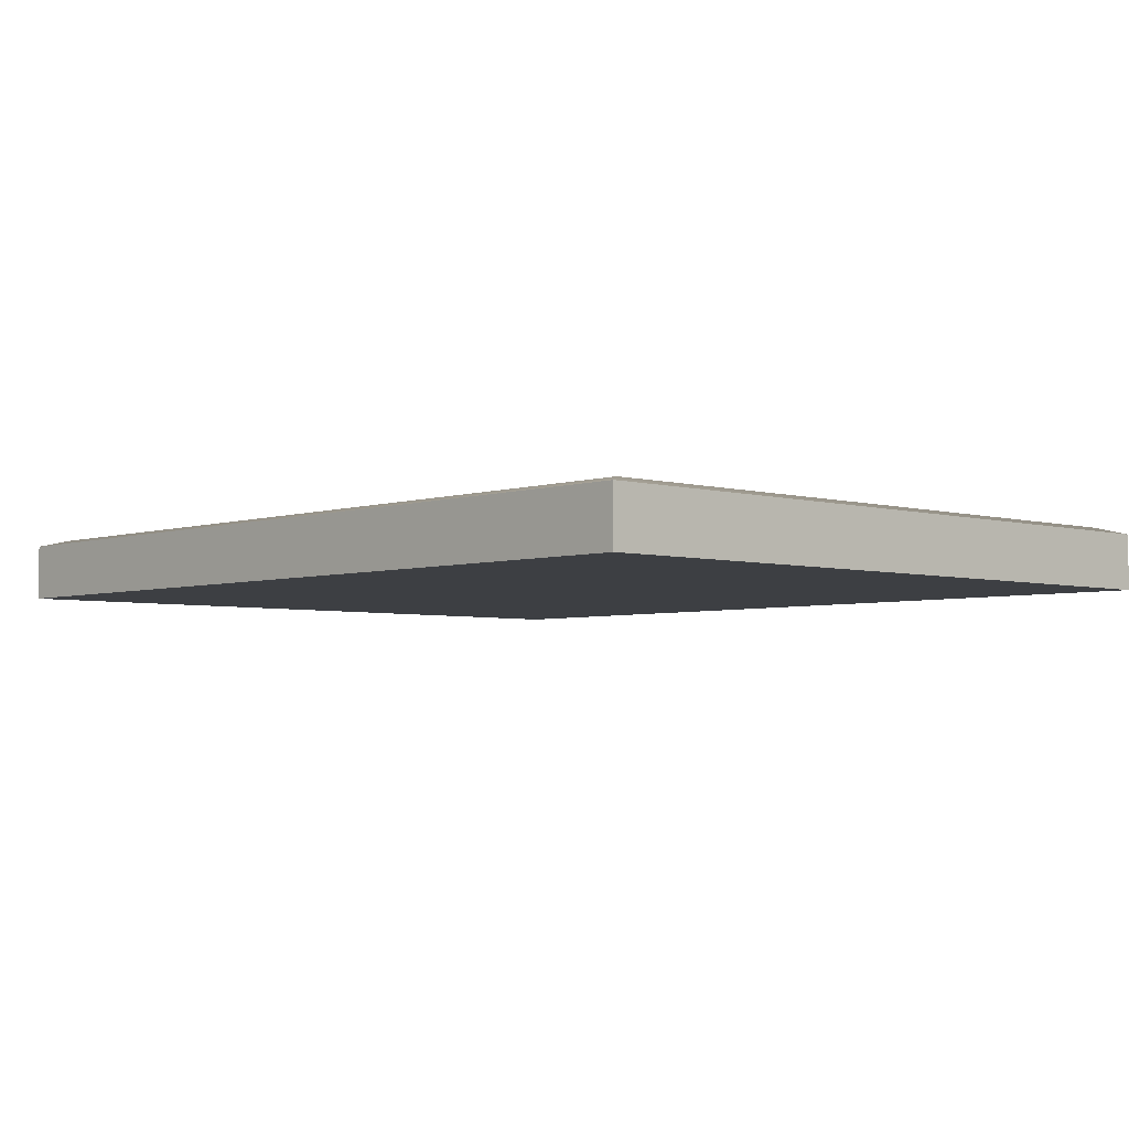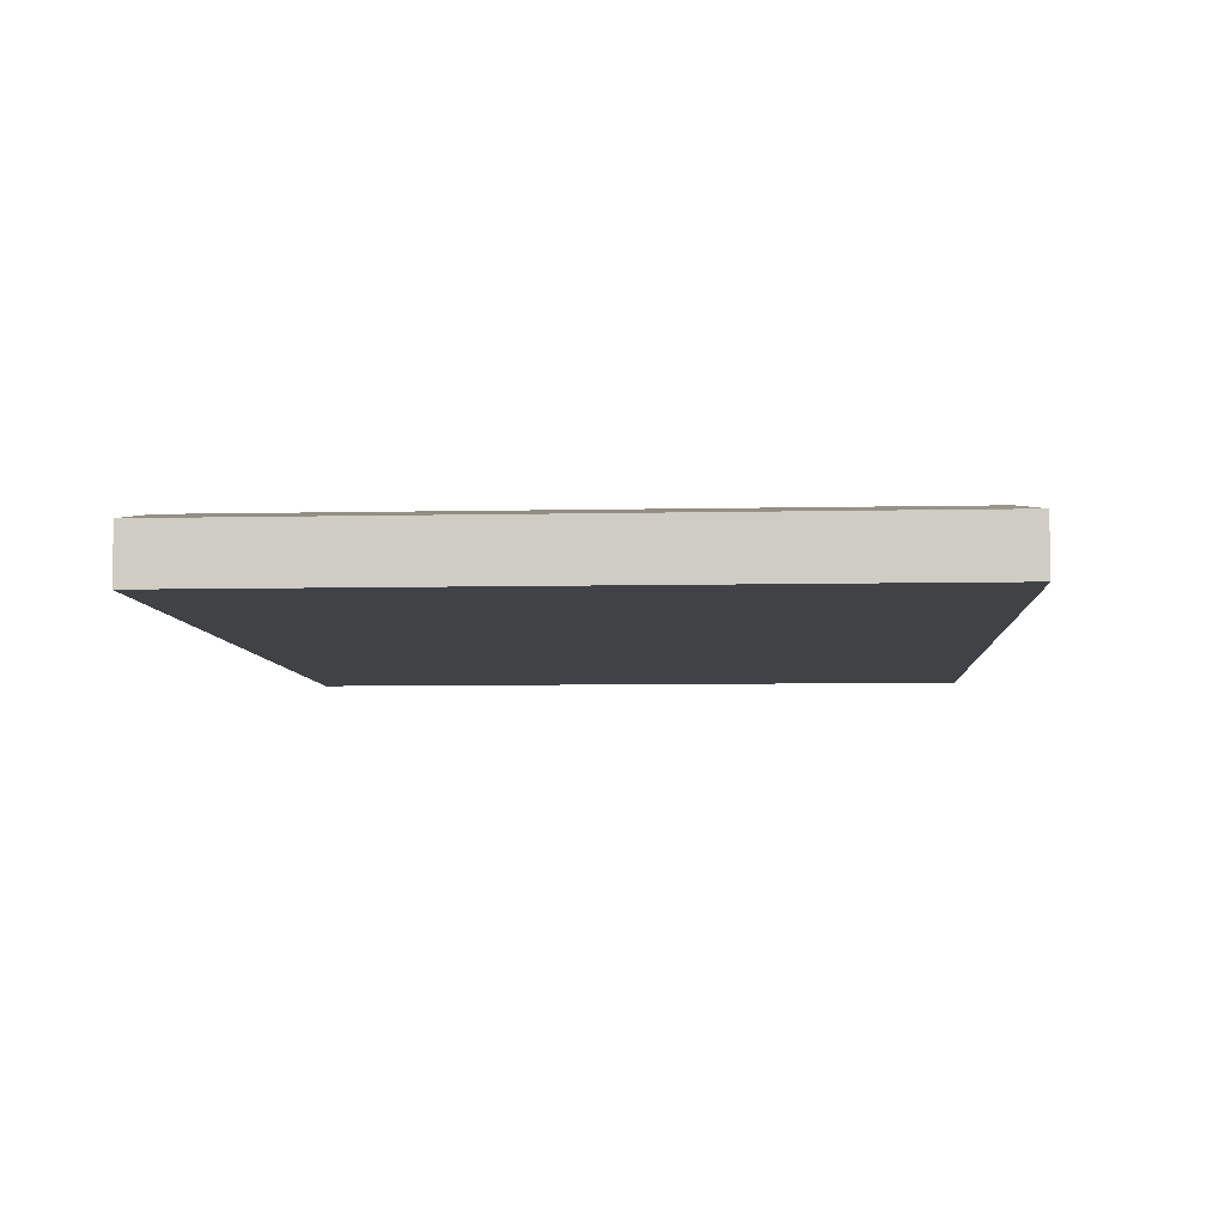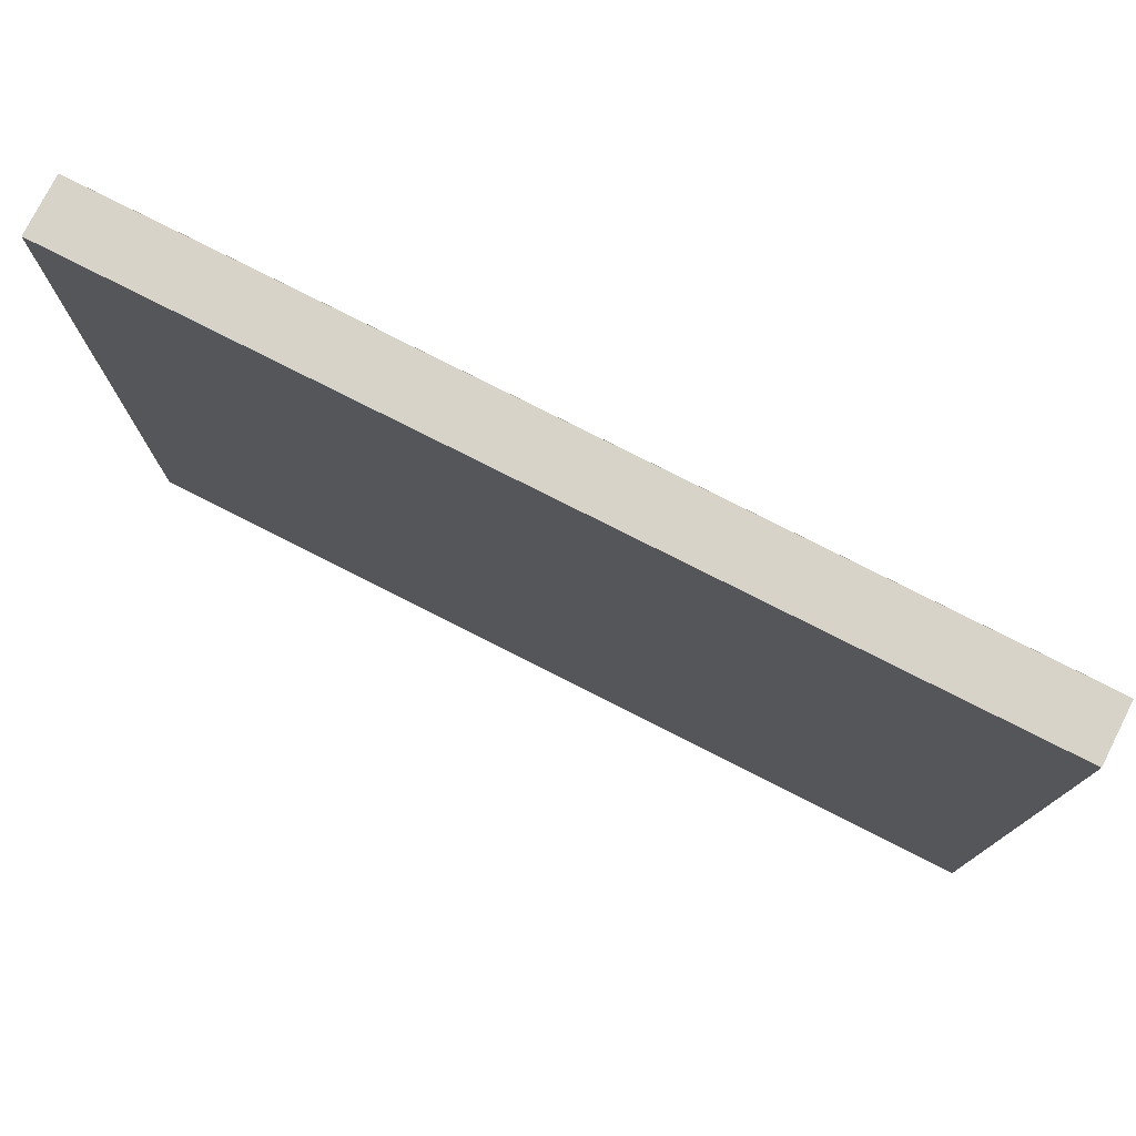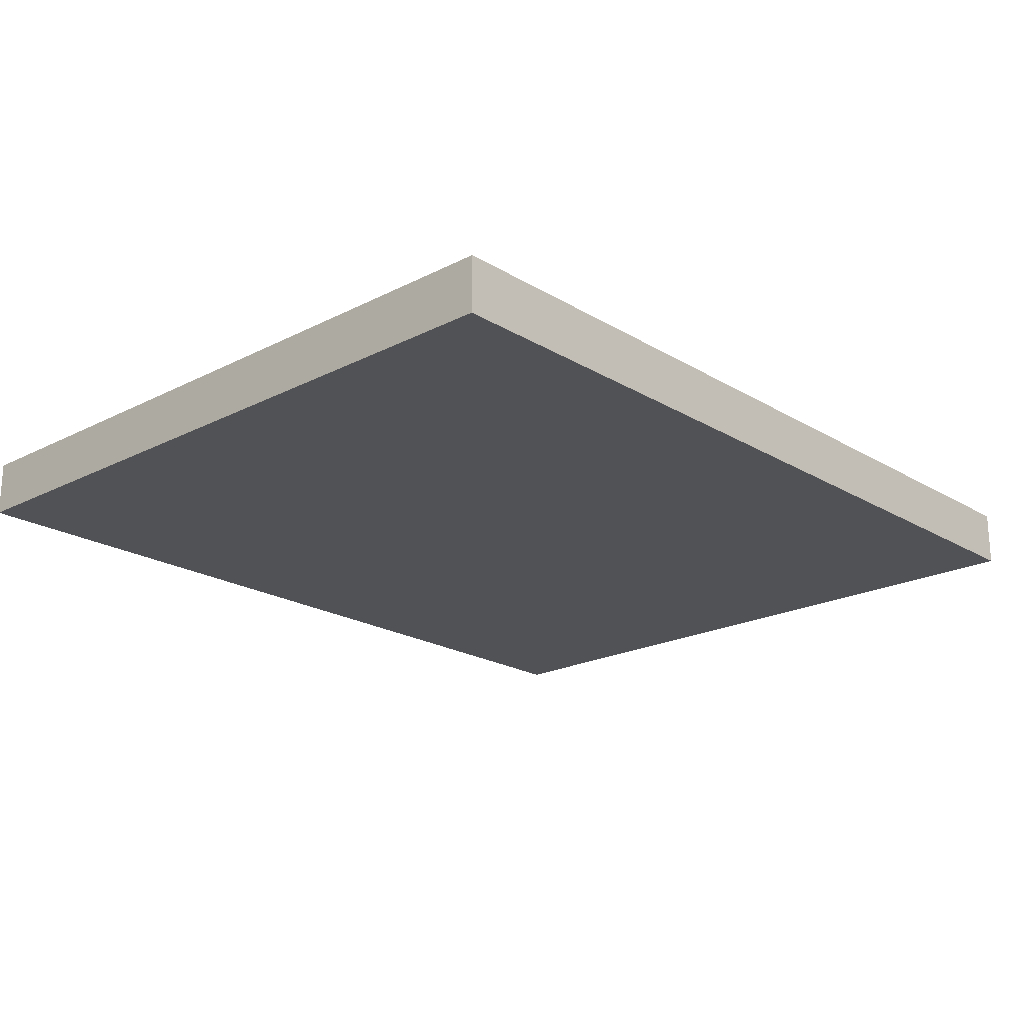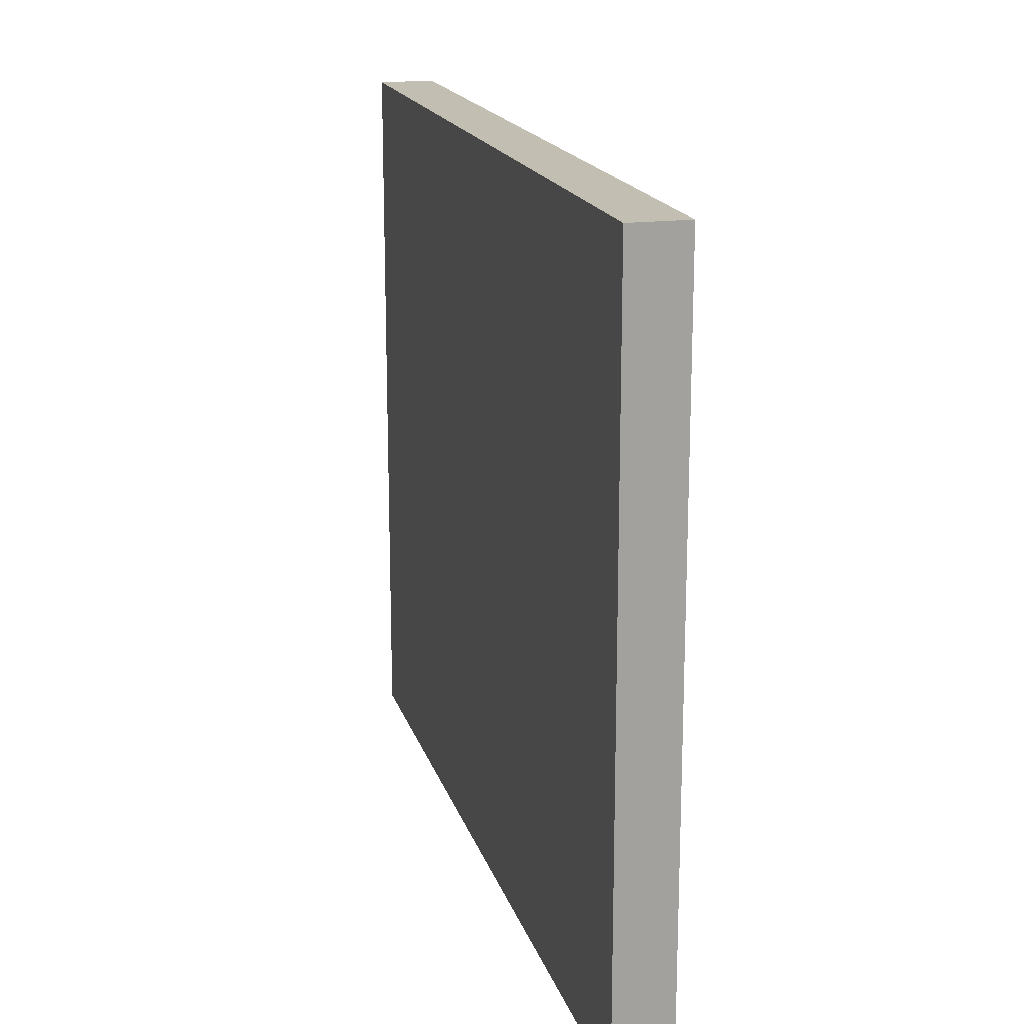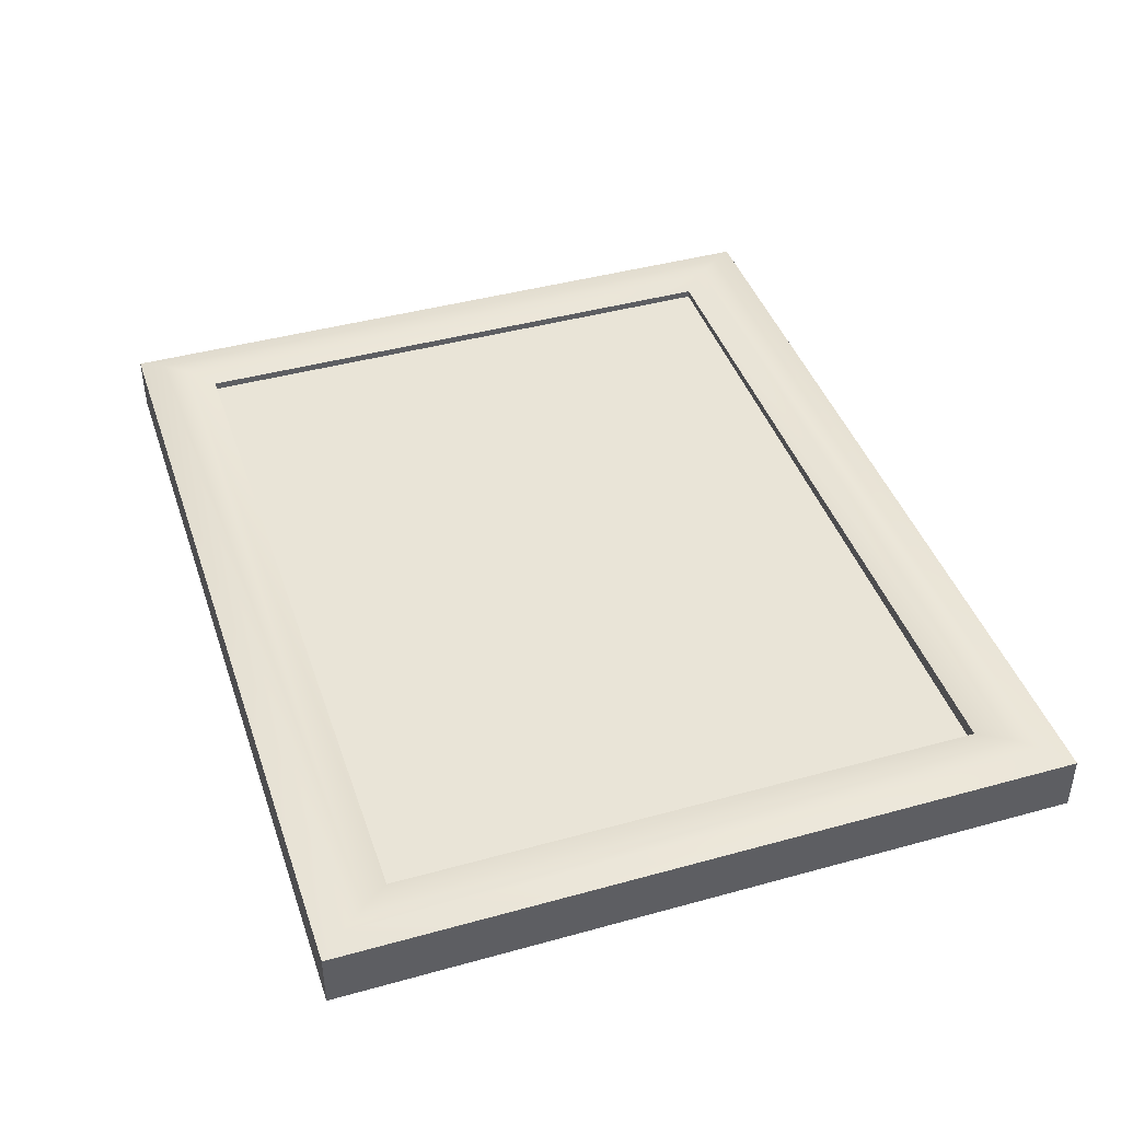
<metadata>
{"format":"obj","ext":"obj","renderer":"f3d","projection":"perspective","resolution":1024,"background":"white","views":[{"elev":-4.1,"azim":-133.0,"up":"+Y"},{"elev":-6.7,"azim":93.7,"up":"+Y"},{"elev":77.2,"azim":26.9,"up":"+Z"},{"elev":-20.7,"azim":-47.3,"up":"+Y"},{"elev":17.5,"azim":75.3,"up":"+Z"},{"elev":42.5,"azim":-108.3,"up":"+Y"}]}
</metadata>
<code>
g default
v -2.291 -0.1037 1.869
v 2.291 -0.1037 1.869
v -2.291 0.1037 1.869
v 2.291 0.1037 1.869
v -2.291 0.1037 -1.869
v 2.291 0.1037 -1.869
v -2.291 -0.1037 -1.869
v 2.291 -0.1037 -1.869
v -1.961 0.1037 1.485
v 1.961 0.1037 1.485
v 1.961 0.1037 -1.485
v -1.961 0.1037 -1.485
v -2.291 0.1862 1.869
v 2.291 0.1862 1.869
v 1.961 0.1862 1.485
v -1.961 0.1862 1.485
v 2.291 0.1862 -1.869
v 1.961 0.1862 -1.485
v -2.291 0.1862 -1.869
v -1.961 0.1862 -1.485
v -2.076 0.2194 -1.619
v 2.076 0.2194 -1.619
v 2.076 0.2194 1.619
v -2.076 0.2194 1.619
v -2.181 0.2194 -1.741
v 2.181 0.2194 -1.741
v 2.181 0.2194 1.741
v -2.181 0.2194 1.741
g pCube1
f 1 2 4 3
f 9 10 11 12
f 5 6 8 7
f 7 8 2 1
f 2 8 6 4
f 7 1 3 5
f 13 14 27 28
f 14 17 26 27
f 17 19 25 26
f 19 13 28 25
f 3 4 14 13
f 10 9 16 15
f 4 6 17 14
f 11 10 15 18
f 6 5 19 17
f 12 11 18 20
f 5 3 13 19
f 9 12 20 16
f 22 21 20 18
f 23 22 18 15
f 24 23 15 16
f 21 24 16 20
f 26 25 21 22
f 27 26 22 23
f 28 27 23 24
f 25 28 24 21
g default
v -2.167 0.1154 1.505
v -2.167 0.1154 1.204
v -2.167 0.1154 0.9032
v -2.167 0.1154 0.6022
v -2.167 0.1154 0.3011
v -2.167 0.1154 0
v -2.167 0.1154 -0.3011
v -2.167 0.1154 -0.6022
v -2.167 0.1154 -0.9032
v -2.167 0.1154 -1.204
v -2.167 0.1154 -1.505
v -1.734 0.1188 1.505
v -1.734 0.1188 1.204
v -1.734 0.1188 0.9032
v -1.734 0.1188 0.6022
v -1.734 0.1188 0.3011
v -1.734 0.1188 0
v -1.734 0.1188 -0.3011
v -1.734 0.1188 -0.6022
v -1.734 0.1188 -0.9032
v -1.734 0.1188 -1.204
v -1.734 0.1188 -1.505
v -1.3 0.1221 1.505
v -1.3 0.1221 1.204
v -1.3 0.1221 0.9032
v -1.3 0.1221 0.6022
v -1.3 0.1221 0.3011
v -1.3 0.1221 0
v -1.3 0.1221 -0.3011
v -1.3 0.1221 -0.6022
v -1.3 0.1221 -0.9032
v -1.3 0.1221 -1.204
v -1.3 0.1221 -1.505
v -0.8668 0.1255 1.505
v -0.8668 0.1255 1.204
v -0.8668 0.1255 0.9032
v -0.8668 0.1255 0.6022
v -0.8668 0.1255 0.3011
v -0.8668 0.1255 0
v -0.8668 0.1255 -0.3011
v -0.8668 0.1255 -0.6022
v -0.8668 0.1255 -0.9032
v -0.8668 0.1255 -1.204
v -0.8668 0.1255 -1.505
v -0.4334 0.1288 1.505
v -0.4334 0.1288 1.204
v -0.4334 0.1288 0.9032
v -0.4334 0.1288 0.6022
v -0.4334 0.1288 0.3011
v -0.4334 0.1288 0
v -0.4334 0.1288 -0.3011
v -0.4334 0.1288 -0.6022
v -0.4334 0.1288 -0.9032
v -0.4334 0.1288 -1.204
v -0.4334 0.1288 -1.505
v 0 0.1321 1.505
v 0 0.1321 1.204
v 0 0.1321 0.9032
v 0 0.1321 0.6022
v 0 0.1321 0.3011
v 0 0.1321 0
v -0 0.1321 -0.3011
v -0 0.1321 -0.6022
v -0 0.1321 -0.9032
v -0 0.1321 -1.204
v -0 0.1321 -1.505
v 0.4334 0.1355 1.505
v 0.4334 0.1355 1.204
v 0.4334 0.1355 0.9032
v 0.4334 0.1355 0.6022
v 0.4334 0.1355 0.3011
v 0.4334 0.1355 -0
v 0.4334 0.1355 -0.3011
v 0.4334 0.1355 -0.6022
v 0.4334 0.1355 -0.9032
v 0.4334 0.1355 -1.204
v 0.4334 0.1355 -1.505
v 0.8668 0.1388 1.505
v 0.8668 0.1388 1.204
v 0.8668 0.1388 0.9032
v 0.8668 0.1388 0.6022
v 0.8668 0.1388 0.3011
v 0.8668 0.1388 -0
v 0.8668 0.1388 -0.3011
v 0.8668 0.1388 -0.6022
v 0.8668 0.1388 -0.9032
v 0.8668 0.1388 -1.204
v 0.8668 0.1388 -1.505
v 1.3 0.1422 1.505
v 1.3 0.1422 1.204
v 1.3 0.1422 0.9032
v 1.3 0.1422 0.6022
v 1.3 0.1422 0.3011
v 1.3 0.1422 -0
v 1.3 0.1422 -0.3011
v 1.3 0.1422 -0.6022
v 1.3 0.1422 -0.9032
v 1.3 0.1422 -1.204
v 1.3 0.1422 -1.505
v 1.734 0.1455 1.505
v 1.734 0.1455 1.204
v 1.734 0.1455 0.9032
v 1.734 0.1455 0.6022
v 1.734 0.1455 0.3011
v 1.734 0.1455 -0
v 1.734 0.1455 -0.3011
v 1.734 0.1455 -0.6022
v 1.734 0.1455 -0.9032
v 1.734 0.1455 -1.204
v 1.734 0.1455 -1.505
v 2.167 0.1488 1.505
v 2.167 0.1488 1.204
v 2.167 0.1488 0.9032
v 2.167 0.1488 0.6022
v 2.167 0.1488 0.3011
v 2.167 0.1488 -0
v 2.167 0.1488 -0.3011
v 2.167 0.1488 -0.6022
v 2.167 0.1488 -0.9032
v 2.167 0.1488 -1.204
v 2.167 0.1488 -1.505
g pPlane1
f 29 40 41 30
f 30 41 42 31
f 31 42 43 32
f 32 43 44 33
f 33 44 45 34
f 34 45 46 35
f 35 46 47 36
f 36 47 48 37
f 37 48 49 38
f 38 49 50 39
f 40 51 52 41
f 41 52 53 42
f 42 53 54 43
f 43 54 55 44
f 44 55 56 45
f 45 56 57 46
f 46 57 58 47
f 47 58 59 48
f 48 59 60 49
f 49 60 61 50
f 51 62 63 52
f 52 63 64 53
f 53 64 65 54
f 54 65 66 55
f 55 66 67 56
f 56 67 68 57
f 57 68 69 58
f 58 69 70 59
f 59 70 71 60
f 60 71 72 61
f 62 73 74 63
f 63 74 75 64
f 64 75 76 65
f 65 76 77 66
f 66 77 78 67
f 67 78 79 68
f 68 79 80 69
f 69 80 81 70
f 70 81 82 71
f 71 82 83 72
f 73 84 85 74
f 74 85 86 75
f 75 86 87 76
f 76 87 88 77
f 77 88 89 78
f 78 89 90 79
f 79 90 91 80
f 80 91 92 81
f 81 92 93 82
f 82 93 94 83
f 84 95 96 85
f 85 96 97 86
f 86 97 98 87
f 87 98 99 88
f 88 99 100 89
f 89 100 101 90
f 90 101 102 91
f 91 102 103 92
f 92 103 104 93
f 93 104 105 94
f 95 106 107 96
f 96 107 108 97
f 97 108 109 98
f 98 109 110 99
f 99 110 111 100
f 100 111 112 101
f 101 112 113 102
f 102 113 114 103
f 103 114 115 104
f 104 115 116 105
f 106 117 118 107
f 107 118 119 108
f 108 119 120 109
f 109 120 121 110
f 110 121 122 111
f 111 122 123 112
f 112 123 124 113
f 113 124 125 114
f 114 125 126 115
f 115 126 127 116
f 117 128 129 118
f 118 129 130 119
f 119 130 131 120
f 120 131 132 121
f 121 132 133 122
f 122 133 134 123
f 123 134 135 124
f 124 135 136 125
f 125 136 137 126
f 126 137 138 127
f 128 139 140 129
f 129 140 141 130
f 130 141 142 131
f 131 142 143 132
f 132 143 144 133
f 133 144 145 134
f 134 145 146 135
f 135 146 147 136
f 136 147 148 137
f 137 148 149 138

</code>
